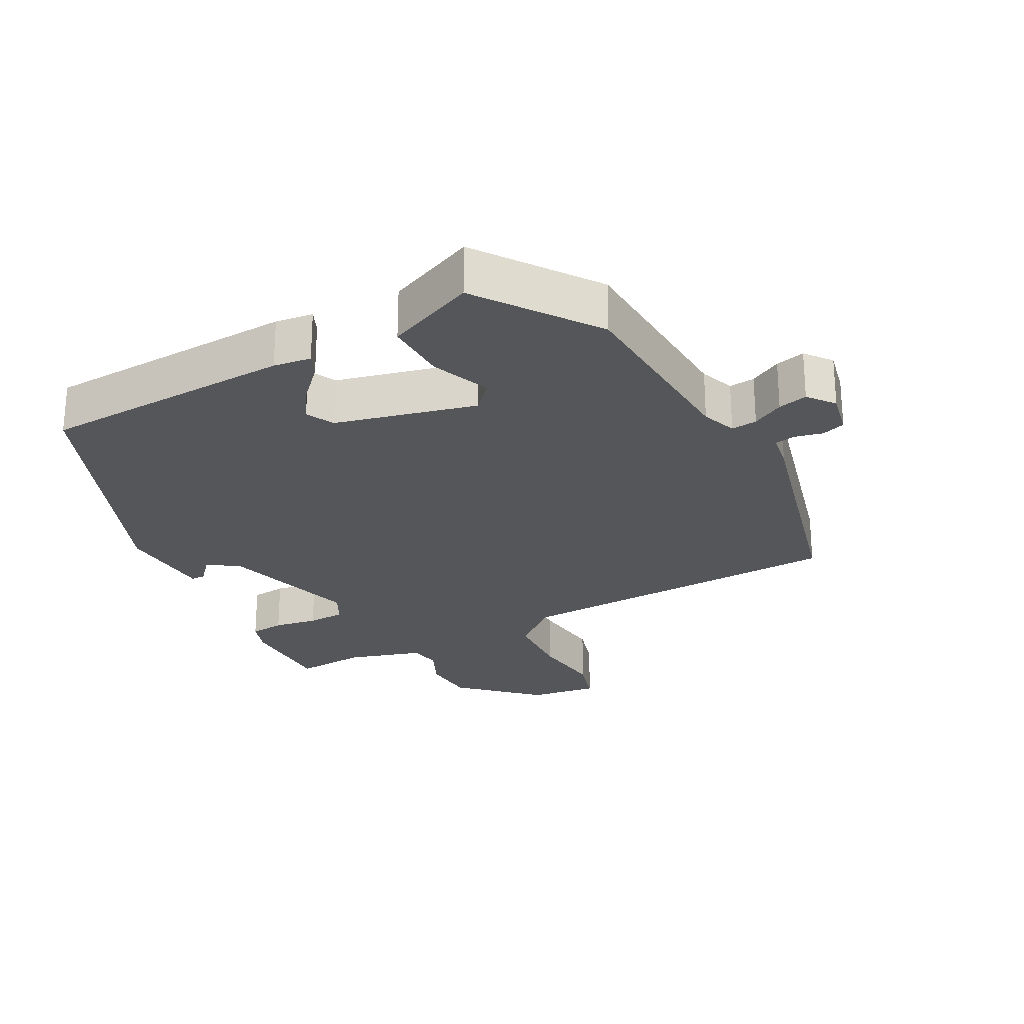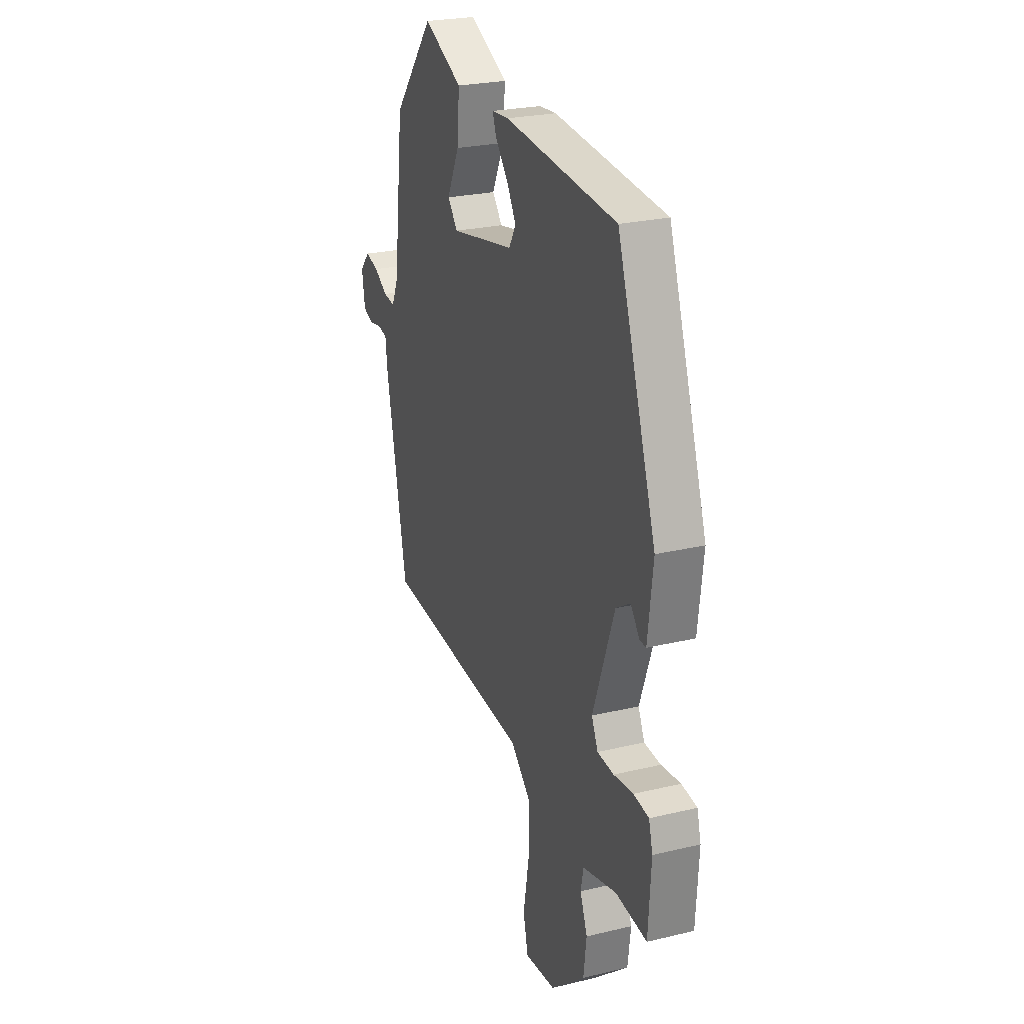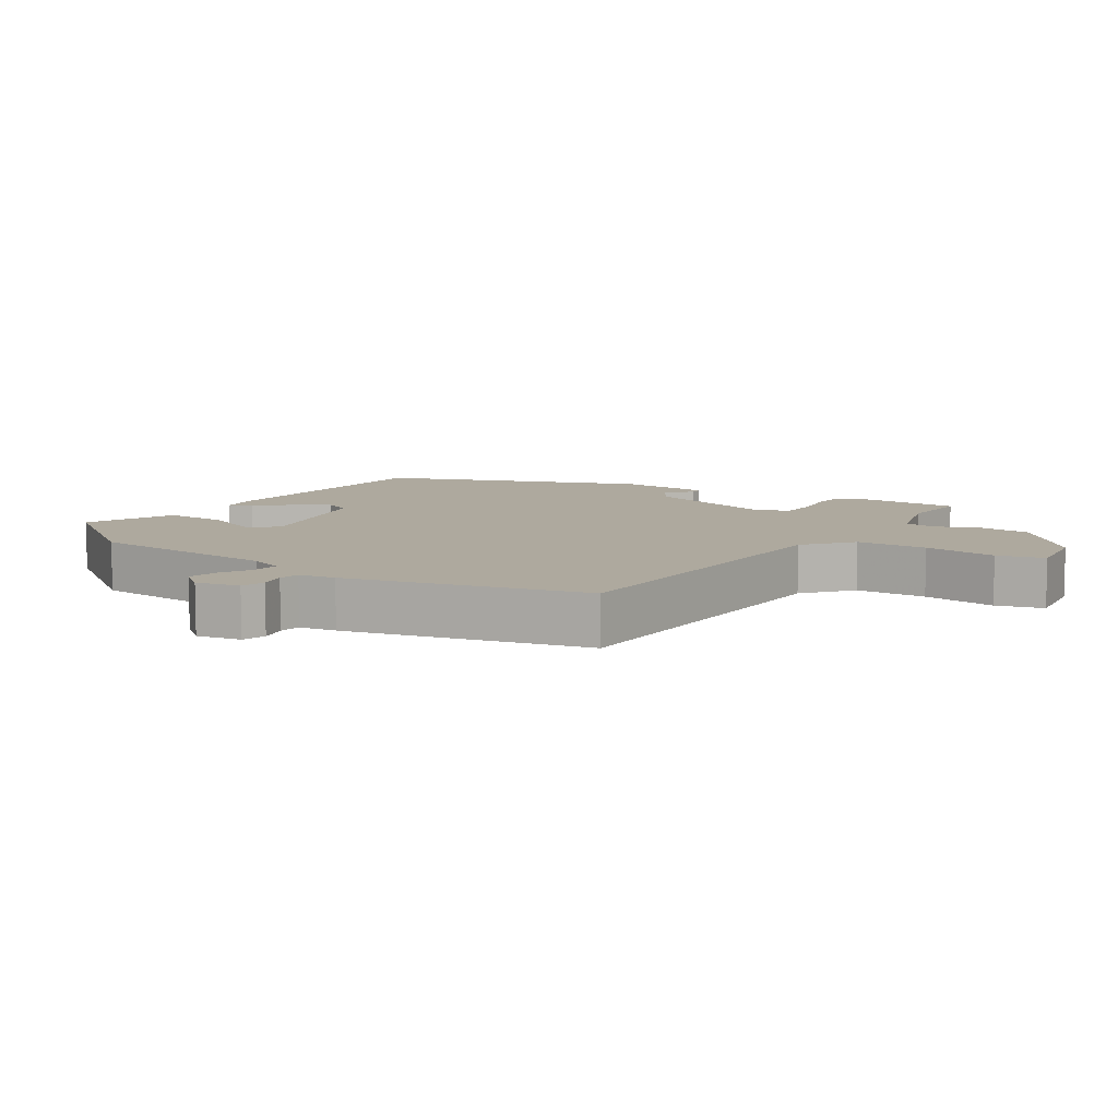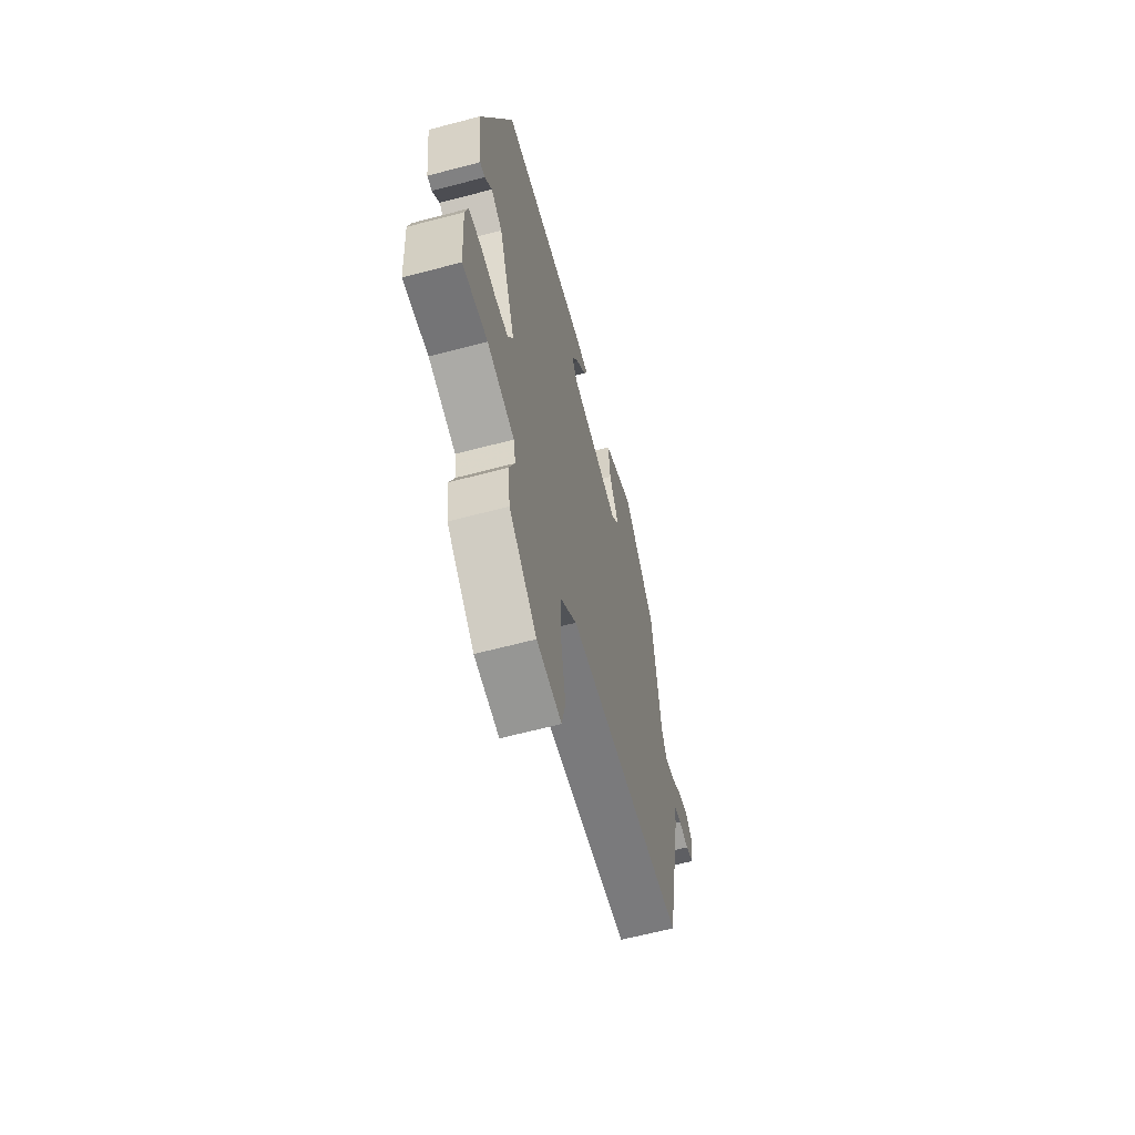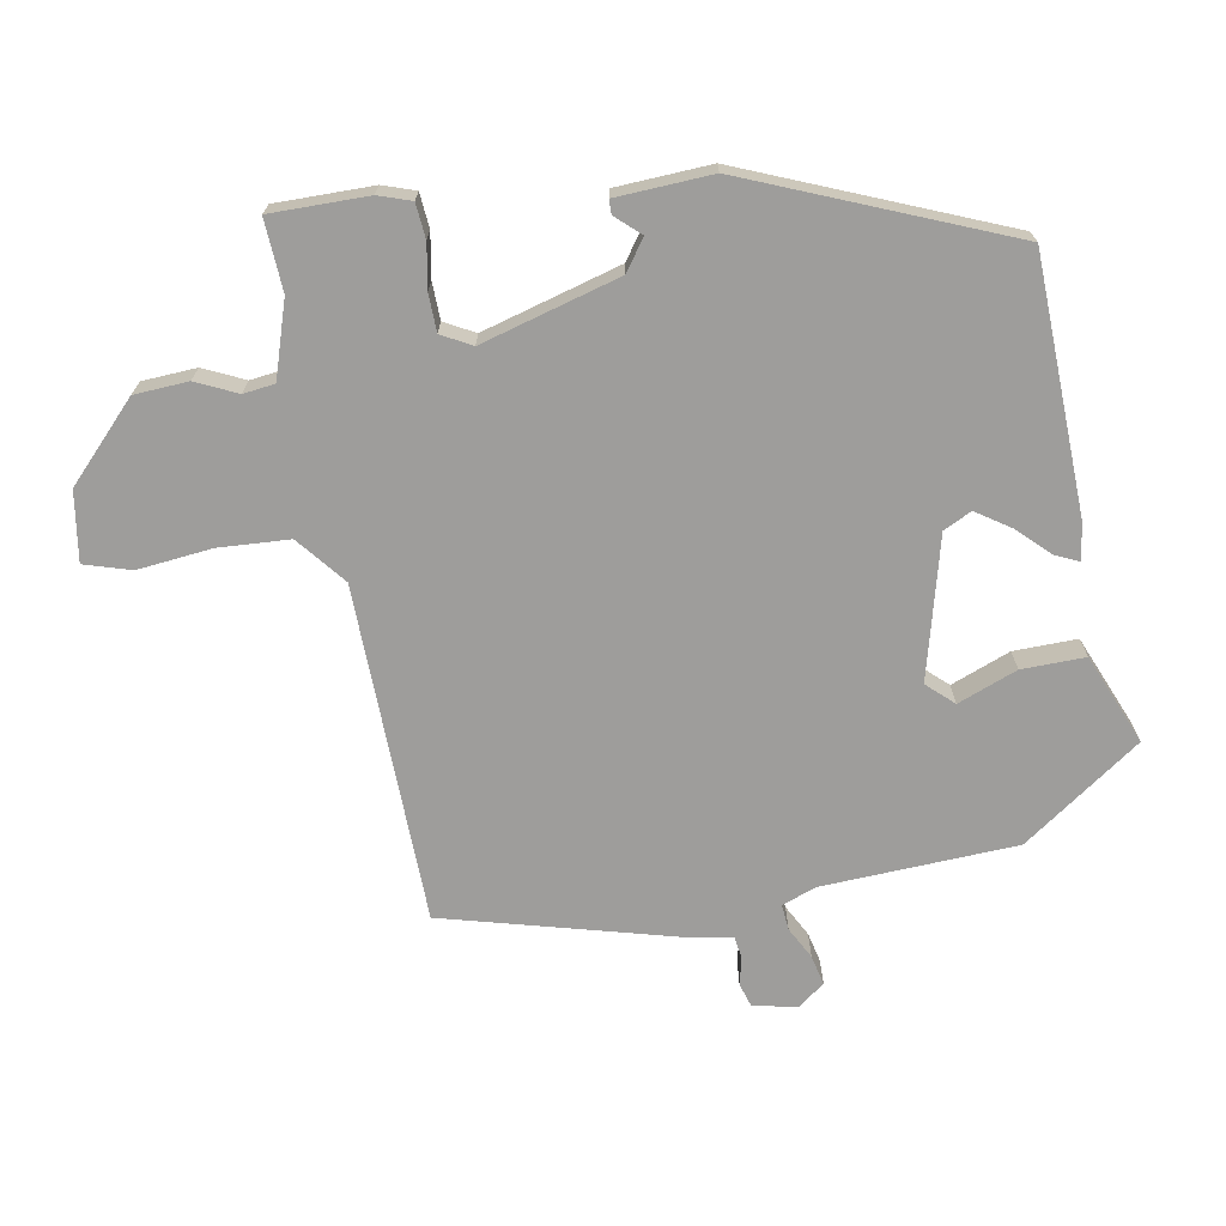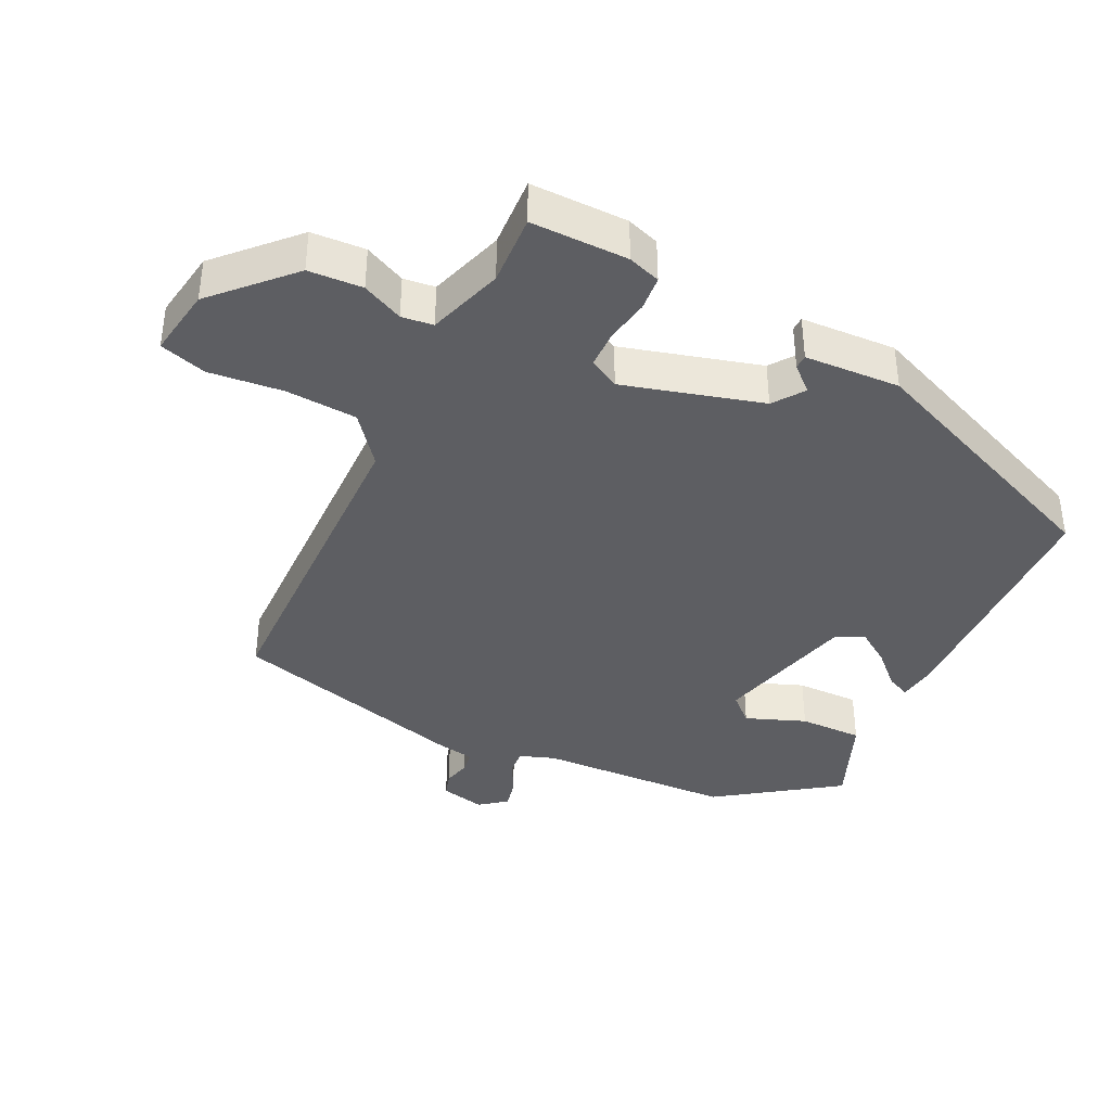
<metadata>
{"format":"obj","ext":"obj","renderer":"f3d","projection":"perspective","resolution":1024,"background":"white","views":[{"elev":-25.7,"azim":24.7,"up":"+Y"},{"elev":24.8,"azim":-111.4,"up":"+Z"},{"elev":9.0,"azim":120.3,"up":"+Y"},{"elev":-63.0,"azim":-75.0,"up":"+Z"},{"elev":-70.4,"azim":-83.8,"up":"+Y"},{"elev":-39.1,"azim":-120.0,"up":"+Y"}]}
</metadata>
<code>
v 0.477 0.07 -0.432
v -0.017 0.07 -0.476
v -0.084 0.07 -0.538
v -0.083 0.07 -0.643
v -0.064 0.07 -0.751
v -0.08 0.07 -0.821
v -0.183 0.07 -0.812
v -0.298 0.07 -0.716
v -0.308 0.07 -0.637
v -0.284 0.07 -0.575
v -0.293 0.07 -0.529
v -0.406 0.07 -0.501
v -0.51 0.07 -0.514
v -0.519 0.07 -0.371
v -0.506 0.07 -0.322
v -0.455 0.07 -0.314
v -0.39 0.07 -0.321
v -0.335 0.07 -0.316
v -0.314 0.07 -0.27
v -0.385 0.07 -0.071
v -0.432 0.07 -0.042
v -0.462 0.07 -0.08
v -0.483 0.07 -0.081
v -0.5 0.07 0.059
v -0.37 0.07 0.448
v 0.002 0.07 0.485
v 0.058 0.07 0.481
v 0.045 0.07 0.446
v 0.003 0.07 0.396
v -0.027 0.07 0.344
v -0.004 0.07 0.304
v 0.207 0.07 0.265
v 0.24 0.07 0.306
v 0.2 0.07 0.391
v 0.192 0.07 0.484
v 0.321 0.07 0.548
v 0.455 0.07 0.383
v 0.488 0.07 0.099
v 0.51 0.07 0.049
v 0.548 0.07 0.055
v 0.593 0.07 0.083
v 0.636 0.07 0.096
v 0.669 0.07 0.059
v 0.659 0.07 -0.007
v 0.625 0.07 -0.02
v 0.584 0.07 -0.013
v 0.553 0.07 -0.02
v 0.547 0.07 -0.075
v 0.477 0 -0.432
v -0.017 0 -0.476
v -0.084 0 -0.538
v -0.083 0 -0.643
v -0.064 0 -0.751
v -0.08 0 -0.821
v -0.183 0 -0.812
v -0.298 0 -0.716
v -0.308 0 -0.637
v -0.284 0 -0.575
v -0.293 0 -0.529
v -0.406 0 -0.501
v -0.51 0 -0.514
v -0.519 0 -0.371
v -0.506 0 -0.322
v -0.455 0 -0.314
v -0.39 0 -0.321
v -0.335 0 -0.316
v -0.314 0 -0.27
v -0.385 0 -0.071
v -0.432 0 -0.042
v -0.462 0 -0.08
v -0.483 0 -0.081
v -0.5 0 0.059
v -0.37 0 0.448
v 0.002 0 0.485
v 0.058 0 0.481
v 0.045 0 0.446
v 0.003 0 0.396
v -0.027 0 0.344
v -0.004 0 0.304
v 0.207 0 0.265
v 0.24 0 0.306
v 0.2 0 0.391
v 0.192 0 0.484
v 0.321 0 0.548
v 0.455 0 0.383
v 0.488 0 0.099
v 0.51 0 0.049
v 0.548 0 0.055
v 0.593 0 0.083
v 0.636 0 0.096
v 0.669 0 0.059
v 0.659 0 -0.007
v 0.625 0 -0.02
v 0.584 0 -0.013
v 0.553 0 -0.02
v 0.547 0 -0.075
f 47 48 1 2
f 43 44 45 46
f 43 46 47
f 40 41 42 43
f 39 40 43 47
f 35 36 37 38
f 33 34 35 38
f 32 33 38 39
f 31 32 39 47
f 26 27 28 29
f 26 29 30
f 25 26 30
f 24 25 30 31
f 21 22 23 24
f 20 21 24 31
f 14 15 16 17
f 12 13 14 17
f 11 12 17 18
f 7 8 9 10
f 7 10 11
f 4 5 6 7
f 3 4 7 11
f 2 3 11 18
f 19 20 31 47
f 2 18 19 47
f 50 49 96 95
f 94 93 92 91
f 95 94 91
f 91 90 89 88
f 95 91 88 87
f 86 85 84 83
f 86 83 82 81
f 87 86 81 80
f 95 87 80 79
f 77 76 75 74
f 78 77 74
f 78 74 73
f 79 78 73 72
f 72 71 70 69
f 79 72 69 68
f 65 64 63 62
f 65 62 61 60
f 66 65 60 59
f 58 57 56 55
f 59 58 55
f 55 54 53 52
f 59 55 52 51
f 66 59 51 50
f 95 79 68 67
f 95 67 66 50
f 1 49 50 2
f 2 50 51 3
f 3 51 52 4
f 4 52 53 5
f 5 53 54 6
f 6 54 55 7
f 7 55 56 8
f 8 56 57 9
f 9 57 58 10
f 10 58 59 11
f 11 59 60 12
f 12 60 61 13
f 13 61 62 14
f 14 62 63 15
f 15 63 64 16
f 16 64 65 17
f 17 65 66 18
f 18 66 67 19
f 19 67 68 20
f 20 68 69 21
f 21 69 70 22
f 22 70 71 23
f 23 71 72 24
f 24 72 73 25
f 25 73 74 26
f 26 74 75 27
f 27 75 76 28
f 28 76 77 29
f 29 77 78 30
f 30 78 79 31
f 31 79 80 32
f 32 80 81 33
f 33 81 82 34
f 34 82 83 35
f 35 83 84 36
f 36 84 85 37
f 37 85 86 38
f 38 86 87 39
f 39 87 88 40
f 40 88 89 41
f 41 89 90 42
f 42 90 91 43
f 43 91 92 44
f 44 92 93 45
f 45 93 94 46
f 46 94 95 47
f 47 95 96 48
f 48 96 49 1

</code>
